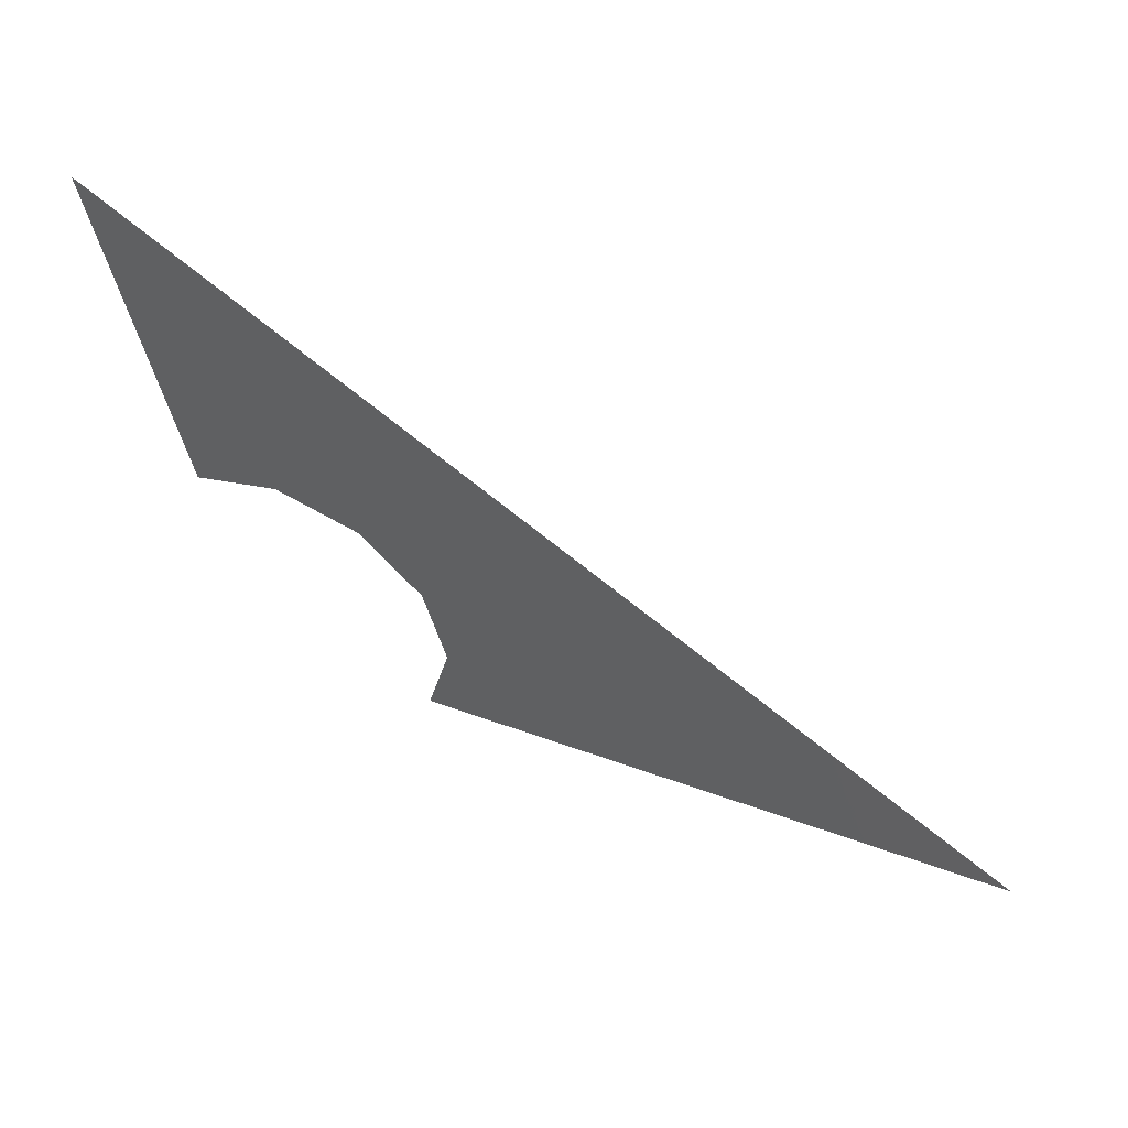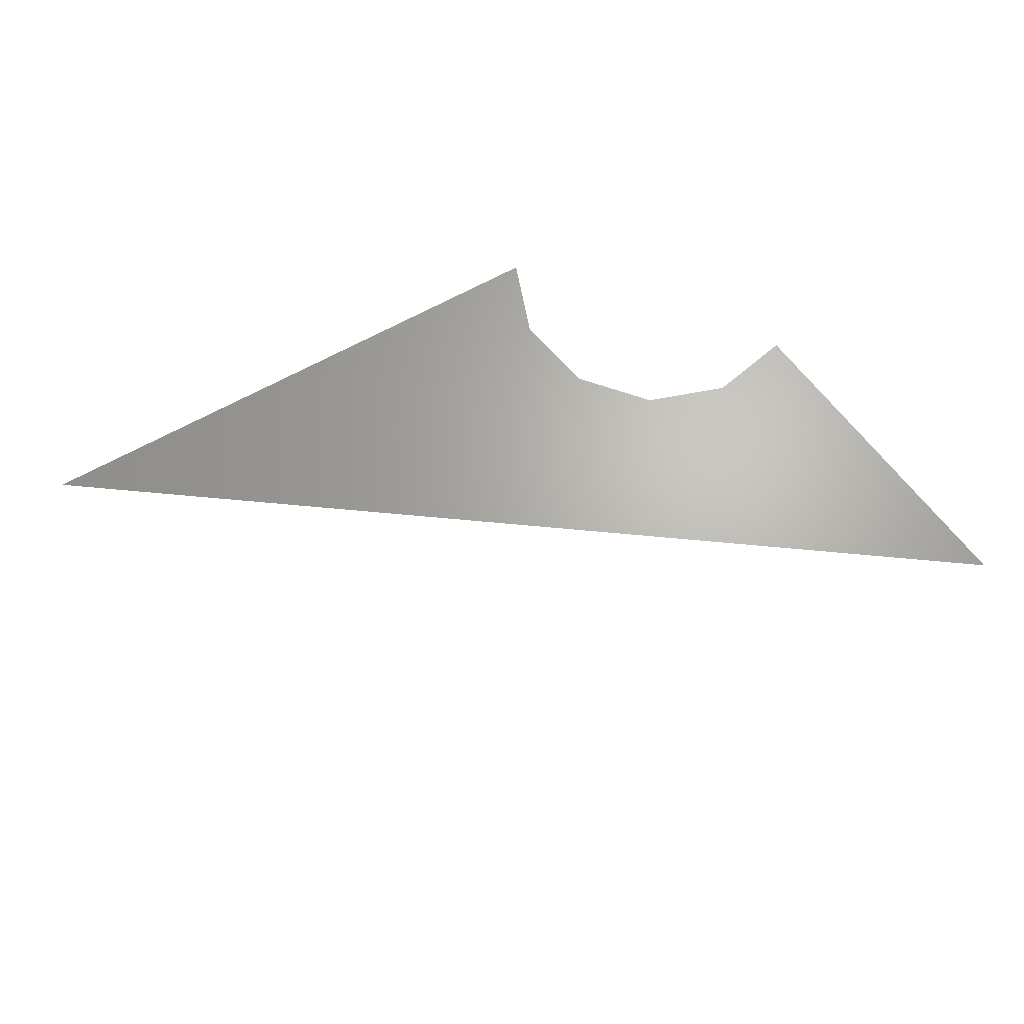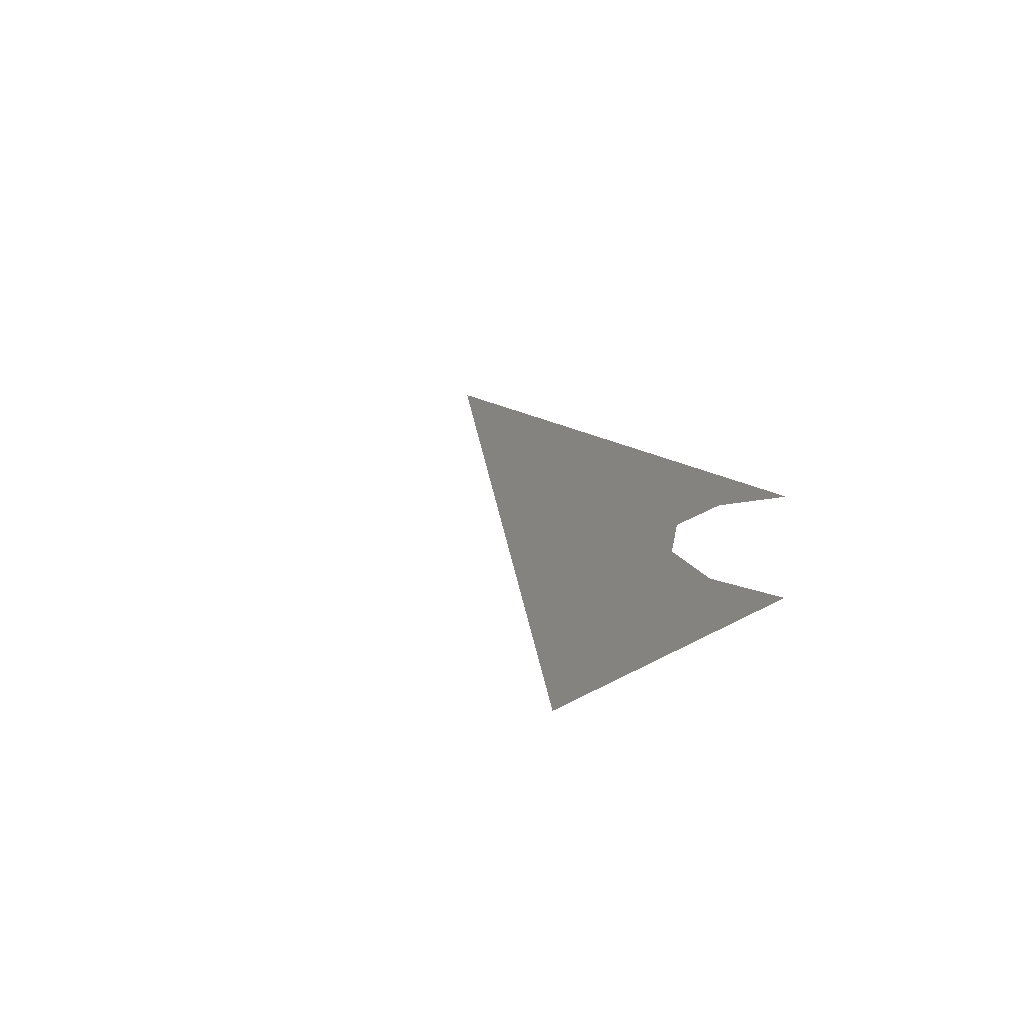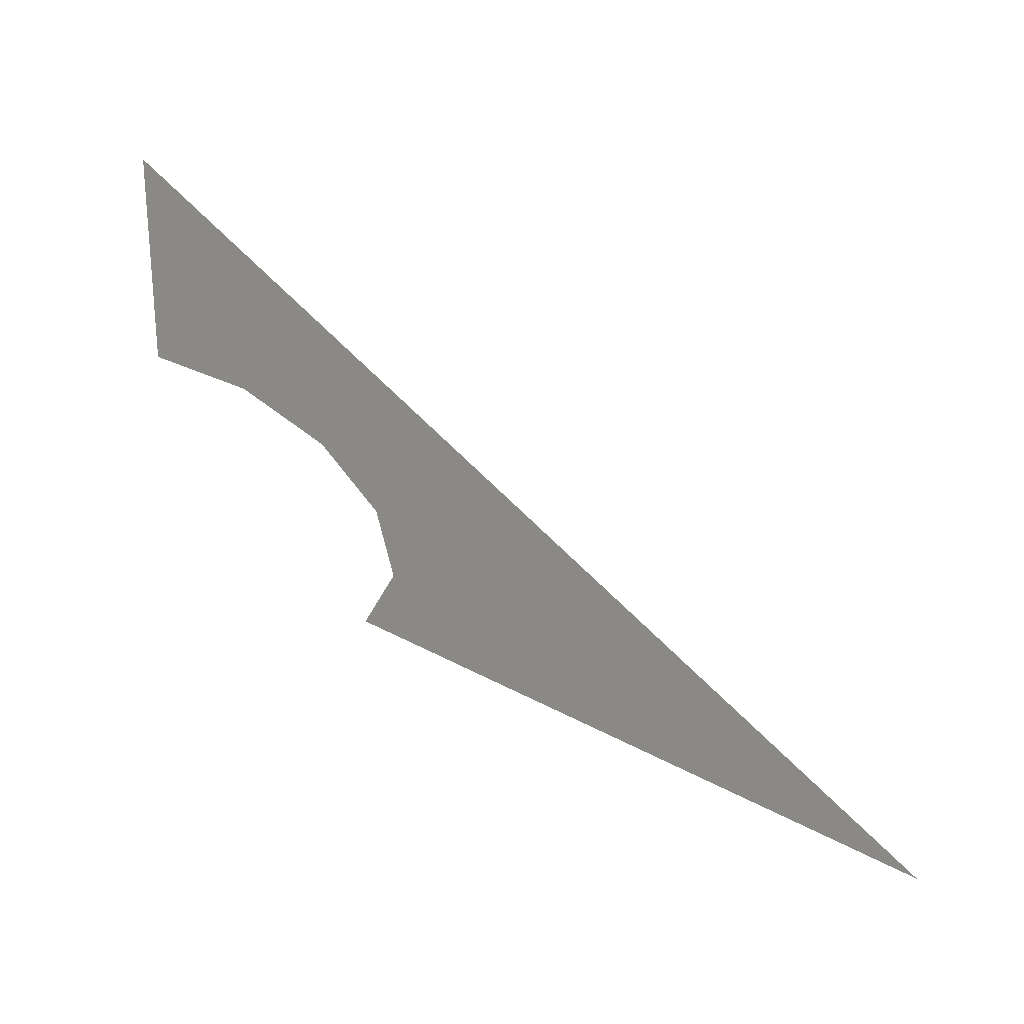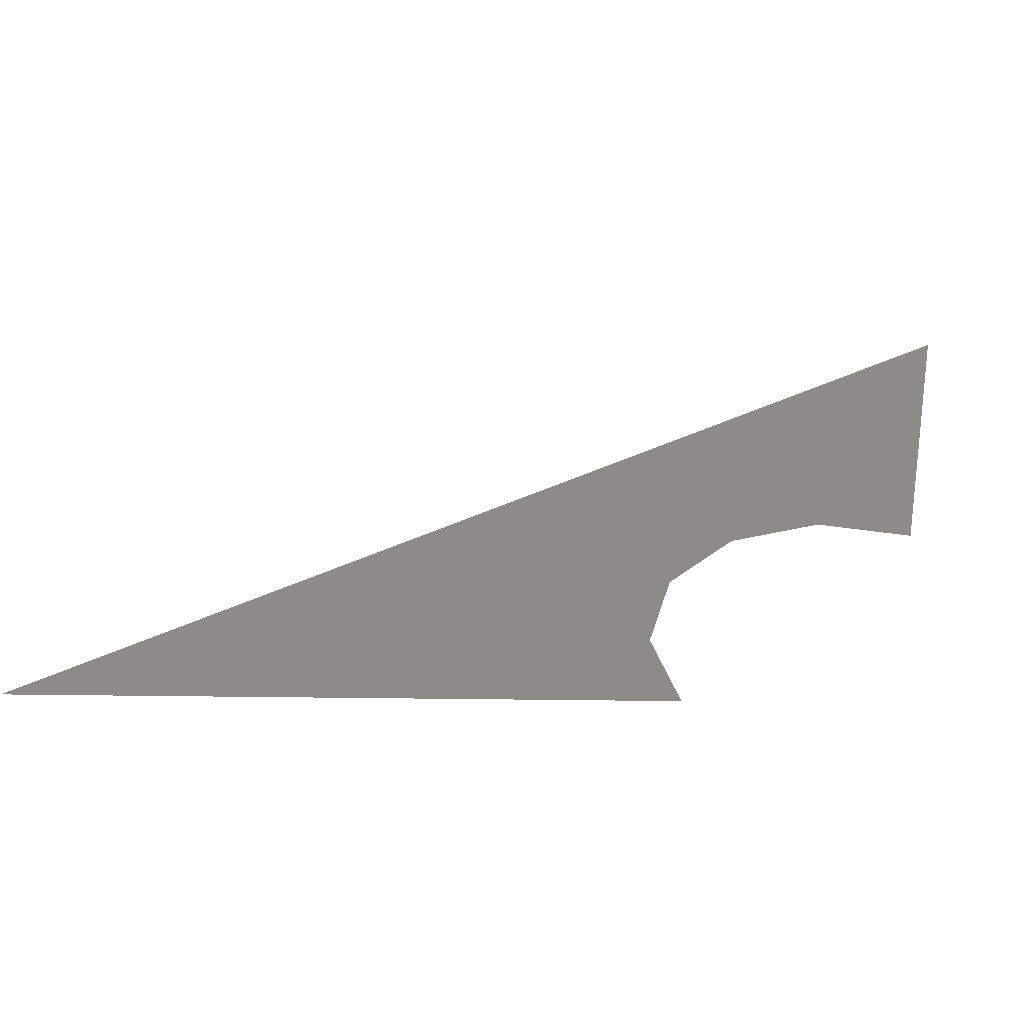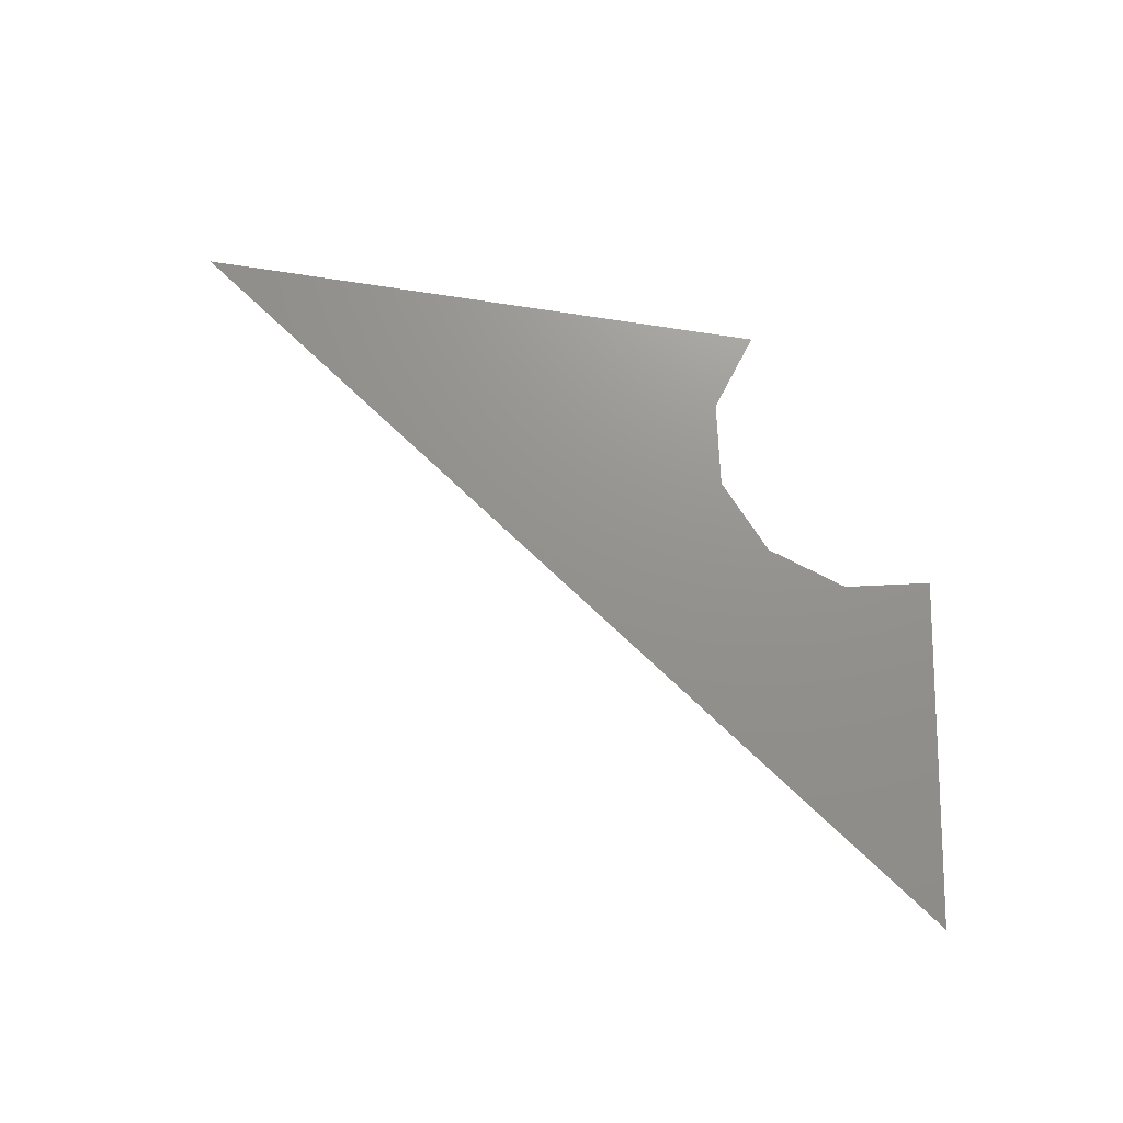
<metadata>
{"format":"stl","ext":"stl","renderer":"f3d","projection":"perspective","resolution":1024,"background":"white","views":[{"elev":51.2,"azim":-156.2,"up":"+Z"},{"elev":65.9,"azim":-25.8,"up":"+Y"},{"elev":18.7,"azim":53.4,"up":"+Y"},{"elev":-57.1,"azim":147.3,"up":"+Z"},{"elev":-54.9,"azim":2.1,"up":"+Z"},{"elev":71.6,"azim":12.4,"up":"+Y"}]}
</metadata>
<code>
# stl→obj: 8 verts, 6 faces
v 14.74 -28.29 14.24
v 15.33 -28.29 14.2
v 15.3 -28.29 14.29
v 15.33 -28.29 14.37
v 15.39 -28.29 14.43
v 15.62 -28.29 14.77
v 15.47 -28.29 14.45
v 15.55 -28.29 14.43
f 1 2 3
f 3 4 1
f 4 5 1
f 1 5 6
f 5 7 6
f 6 7 8

</code>
